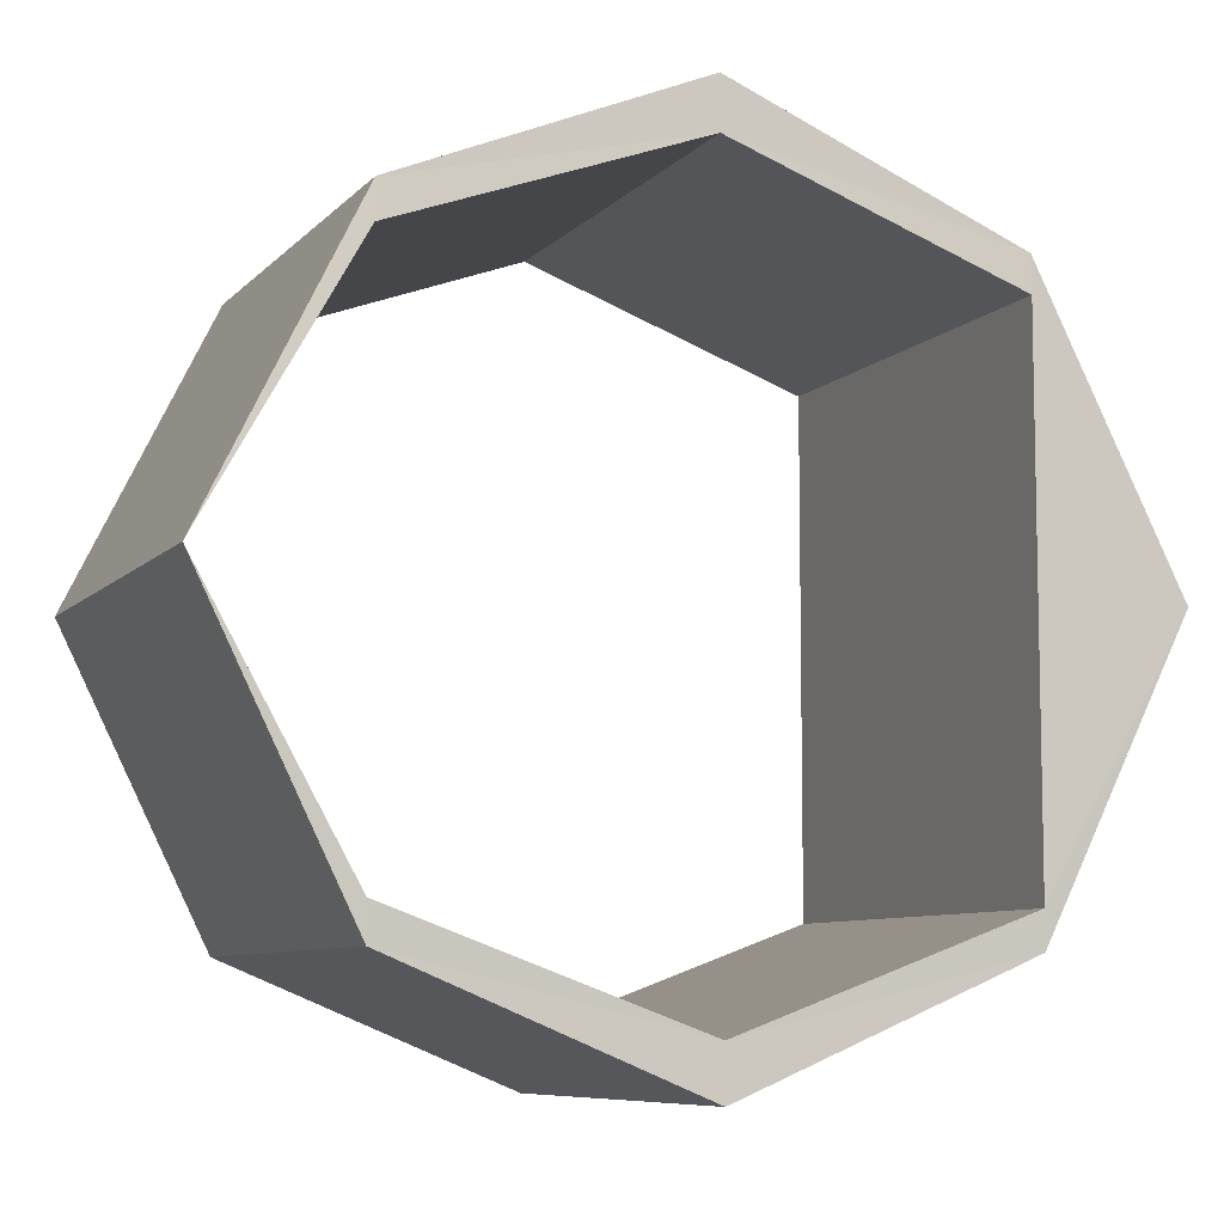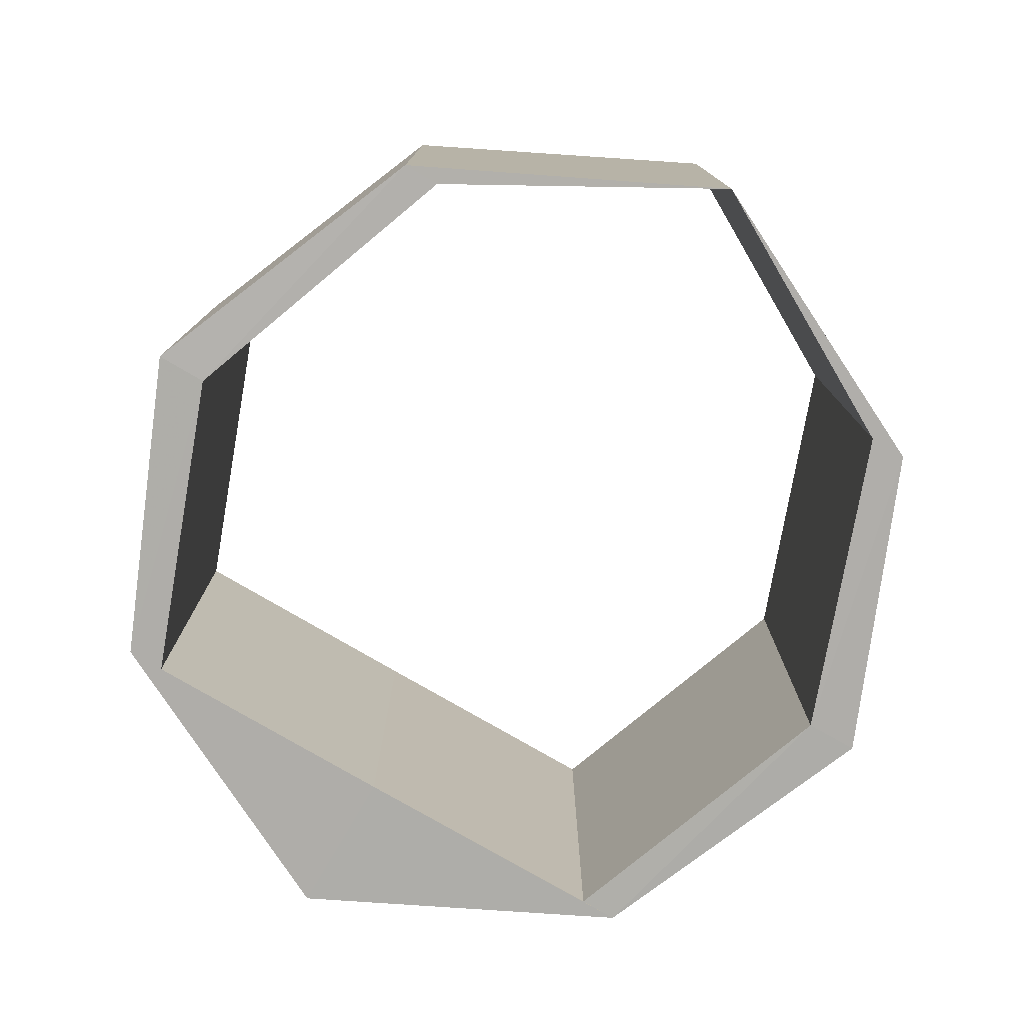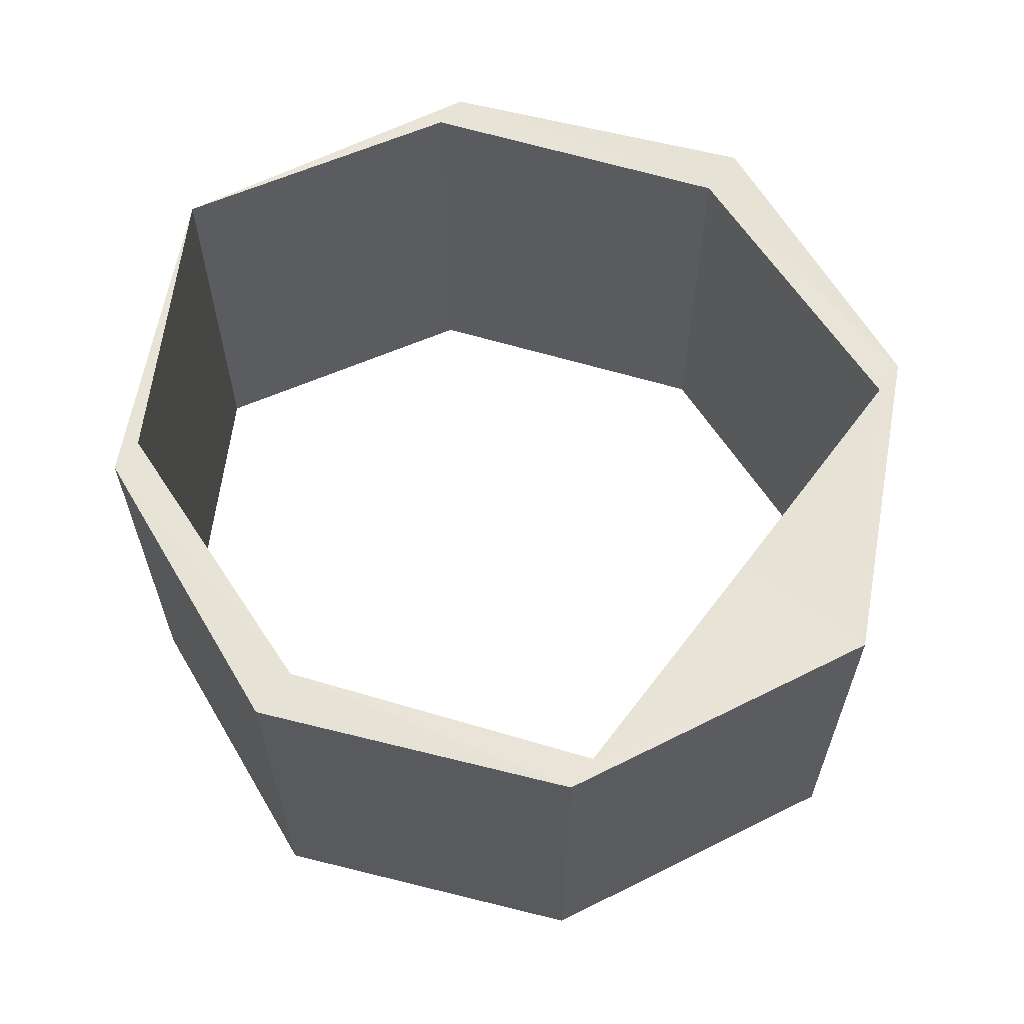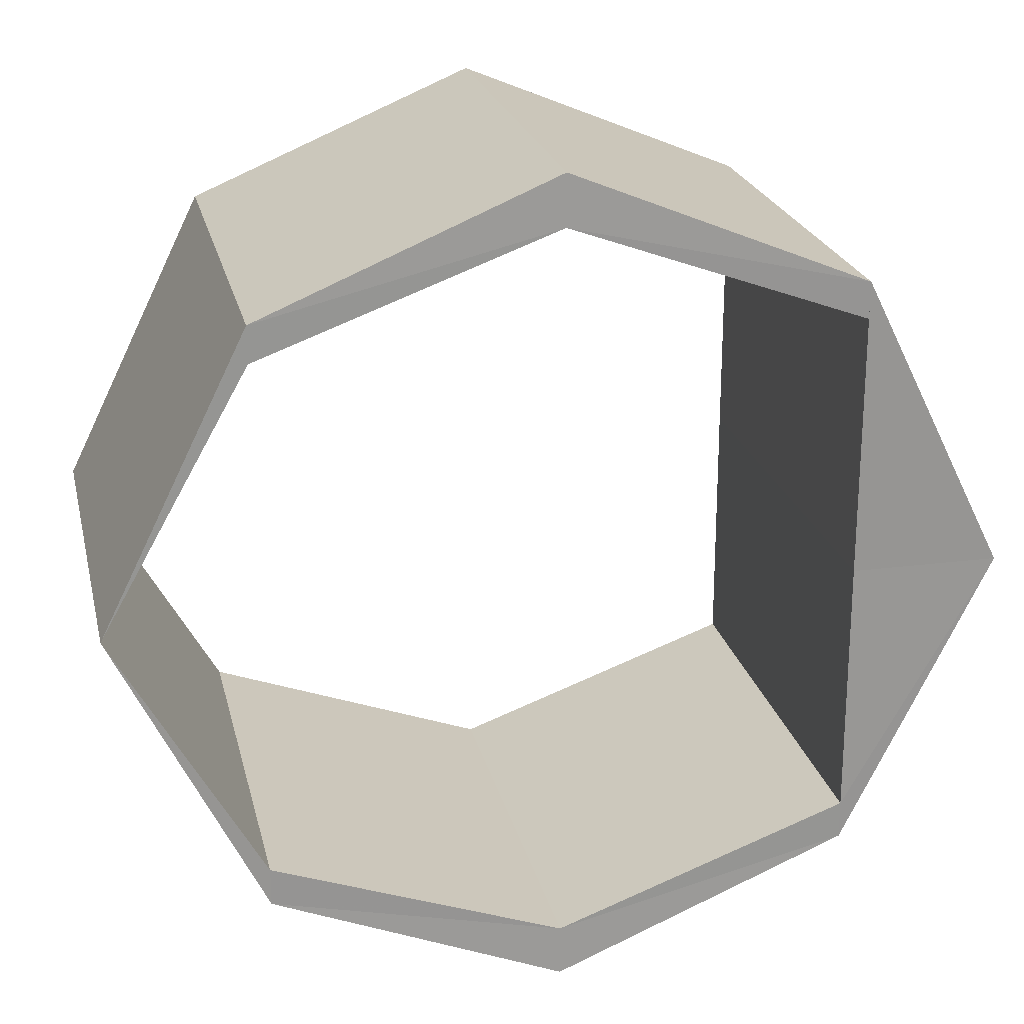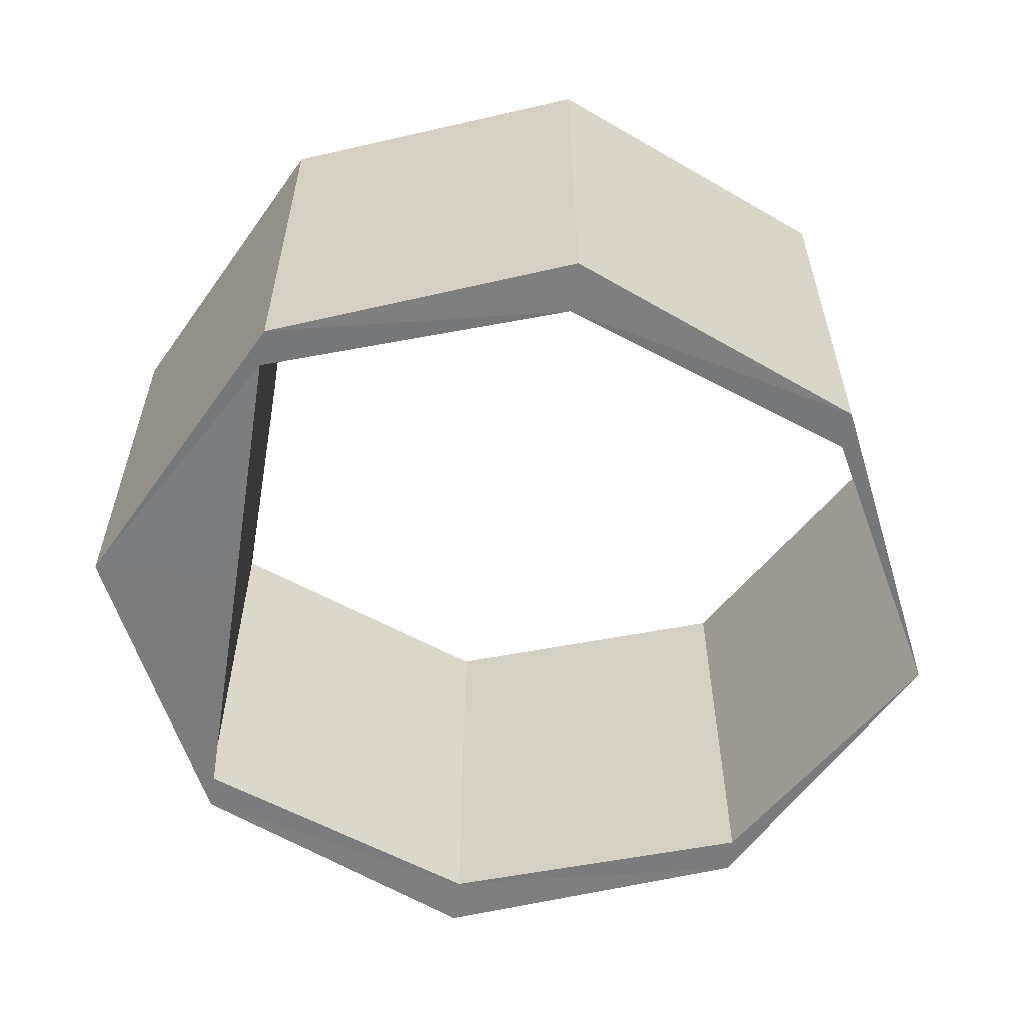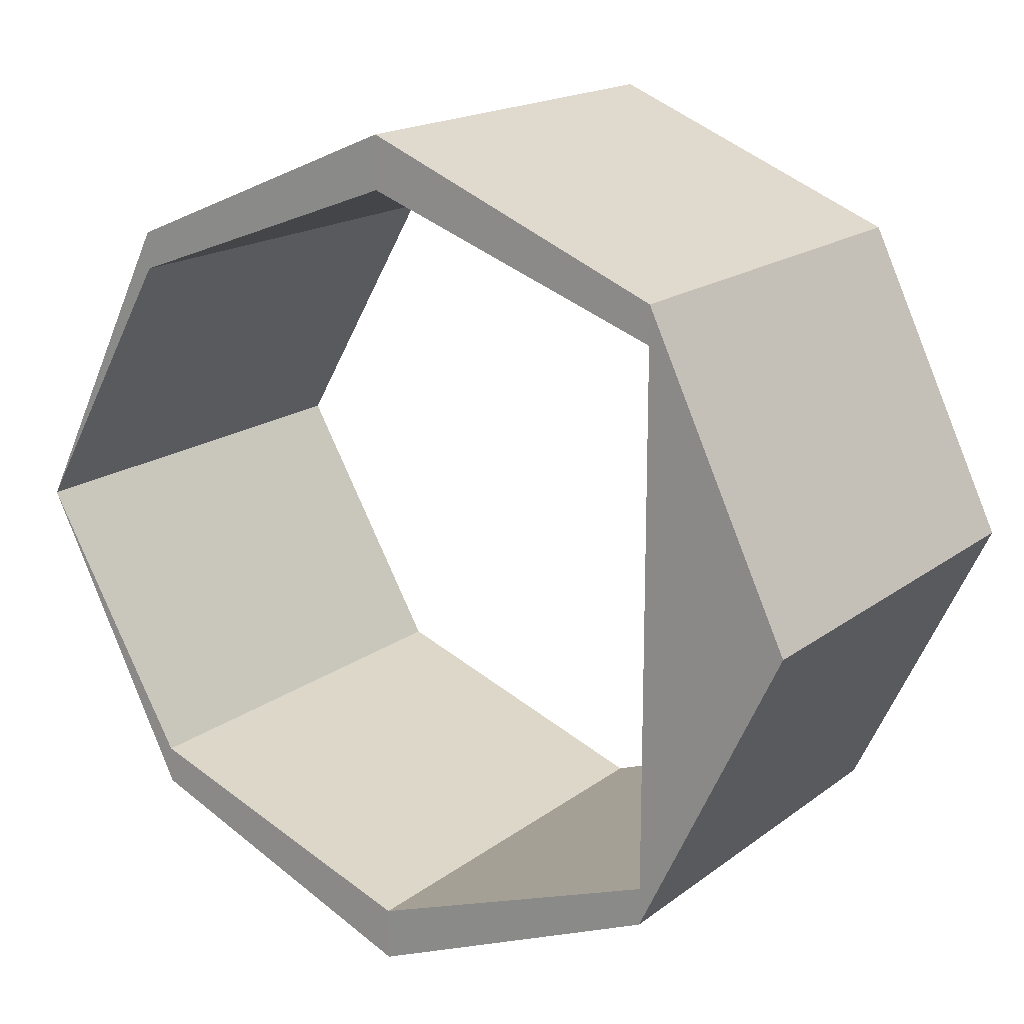
<metadata>
{"format":"obj","ext":"obj","renderer":"f3d","projection":"perspective","resolution":1024,"background":"white","views":[{"elev":-8.0,"azim":-23.0,"up":"+Z"},{"elev":-77.8,"azim":-120.2,"up":"+Y"},{"elev":62.6,"azim":36.8,"up":"+Y"},{"elev":22.6,"azim":-12.7,"up":"+Z"},{"elev":-58.8,"azim":170.9,"up":"+Y"},{"elev":17.3,"azim":34.8,"up":"+Z"}]}
</metadata>
<code>
o 9391
v 2246 1879 16.93
v 2246 1879 16.93
v 2246 1879 16.93
v 2246 1879 16.93
v 2246 1879 16.93
v 2246 1879 16.93
v 2246 1879 16.93
v 2246 1879 16.93
v 2246 1879 16.93
v 2246 1879 16.94
v 2246 1879 16.95
v 2246 1879 16.95
v 2246 1879 16.97
v 2246 1879 16.94
v 2246 1879 16.98
v 2246 1879 16.98
v 2246 1879 16.93
v 2246 1879 16.93
v 2246 1879 16.94
v 2246 1879 16.95
v 2246 1879 16.98
v 2246 1879 16.98
v 2246 1879 16.93
v 2246 1879 16.94
v 2246 1879 16.95
v 2246 1879 16.93
v 2246 1879 16.97
v 2246 1879 16.97
v 2246 1879 16.93
v 2246 1879 16.93
v 2246 1879 16.93
v 2246 1879 16.94
v 2246 1879 16.93
v 2246 1879 16.93
v 2246 1879 16.93
v 2246 1879 16.93
v 2246 1879 16.93
v 2246 1879 16.95
v 2246 1879 16.95
v 2246 1879 16.95
v 2246 1879 16.94
v 2246 1879 16.95
v 2246 1879 16.98
v 2246 1879 16.98
v 2246 1879 16.97
v 2246 1879 16.98
v 2246 1879 16.97
v 2246 1879 16.98
v 2246 1879 16.98
v 2246 1879 16.98
v 2246 1879 16.97
v 2246 1879 16.98
v 2246 1879 16.98
v 2246 1879 16.98
v 2246 1879 16.98
v 2246 1879 16.95
v 2246 1879 16.97
v 2246 1879 16.95
v 2246 1879 16.95
v 2246 1879 16.94
v 2246 1879 16.94
v 2246 1879 16.93
v 2246 1879 16.93
v 2246 1879 16.94
v 2246 1879 16.94
v 2246 1879 16.95
v 2246 1879 16.95
v 2246 1879 16.97
v 2246 1879 16.98
v 2246 1879 16.98
v 2246 1879 16.93
v 2246 1879 16.95
v 2246 1879 16.98
v 2246 1879 16.98
v 2246 1879 16.98
v 2246 1879 16.97
v 2246 1879 16.98
v 2246 1879 16.97
v 2246 1879 16.95
v 2246 1879 16.98
v 2246 1879 16.98
v 2246 1879 16.98
v 2246 1879 16.98
v 2246 1879 16.98
v 2246 1879 16.95
v 2246 1879 16.97
v 2246 1879 16.95
v 2246 1879 16.94
v 2246 1879 16.95
f 1 2 3
f 3 4 1
f 5 6 3
f 2 7 8
f 4 9 10
f 11 7 12
f 11 13 12
f 5 14 12
f 15 13 16
f 17 18 14
f 19 20 14
f 21 20 22
f 23 19 24
f 17 25 26
f 27 25 28
f 29 17 30
f 30 31 29
f 32 31 23
f 23 33 32
f 31 34 35
f 36 37 29
f 32 38 39
f 38 34 40
f 36 41 42
f 43 40 44
f 45 43 46
f 46 47 45
f 42 47 48
f 49 43 48
f 48 50 49
f 51 50 46
f 52 53 49
f 50 54 55
f 47 56 57
f 58 54 59
f 58 60 59
f 61 26 59
f 62 63 61
f 61 2 62
f 62 64 65
f 64 66 10
f 67 10 66
f 67 66 68
f 56 68 66
f 69 68 70
f 64 71 72
f 4 72 71
f 56 72 73
f 67 73 72
f 74 73 75
f 76 74 77
f 77 27 78
f 78 21 77
f 79 80 78
f 81 21 82
f 82 74 81
f 83 84 81
f 85 86 82
f 87 88 89

</code>
